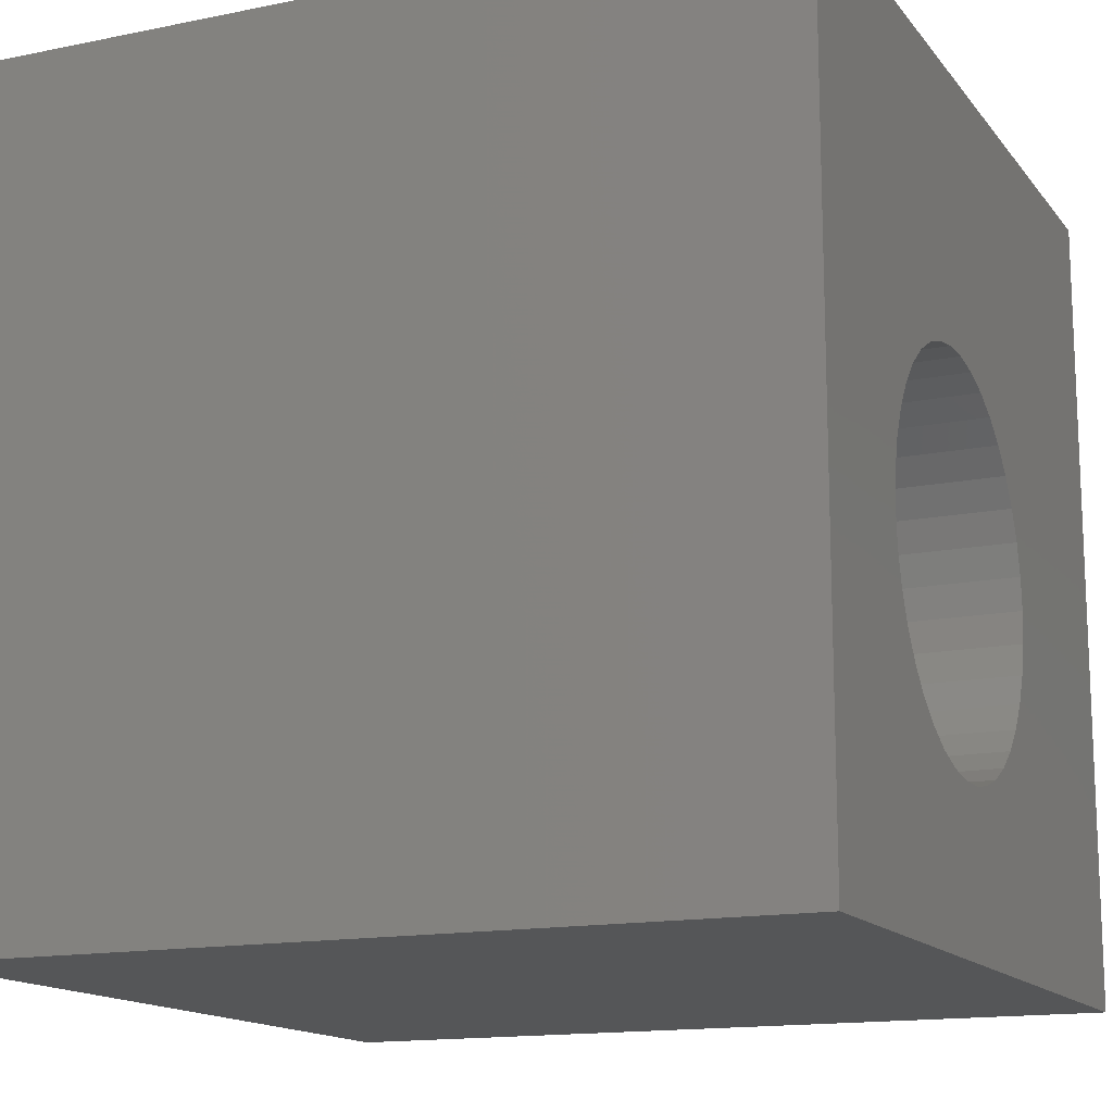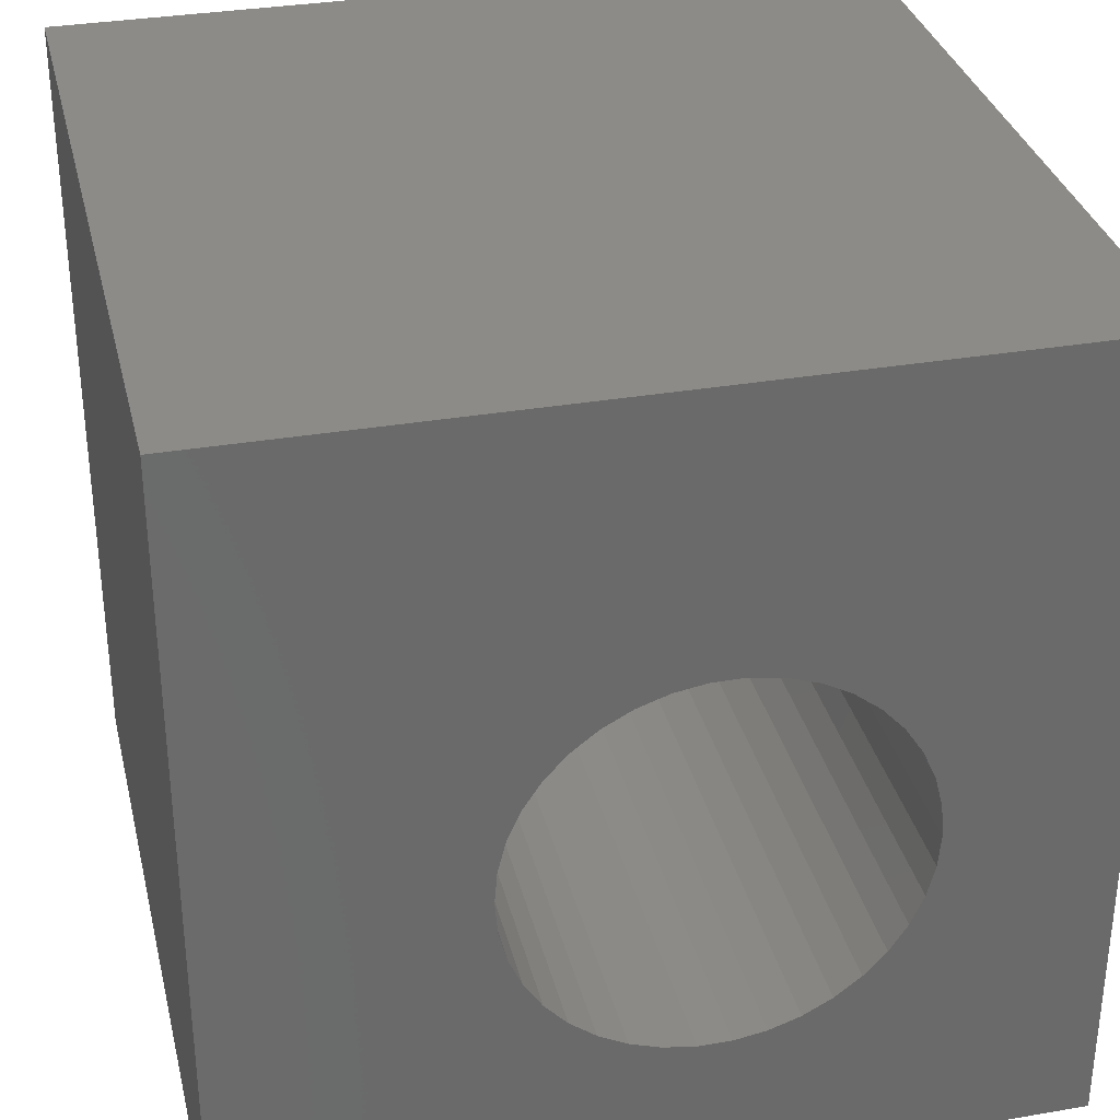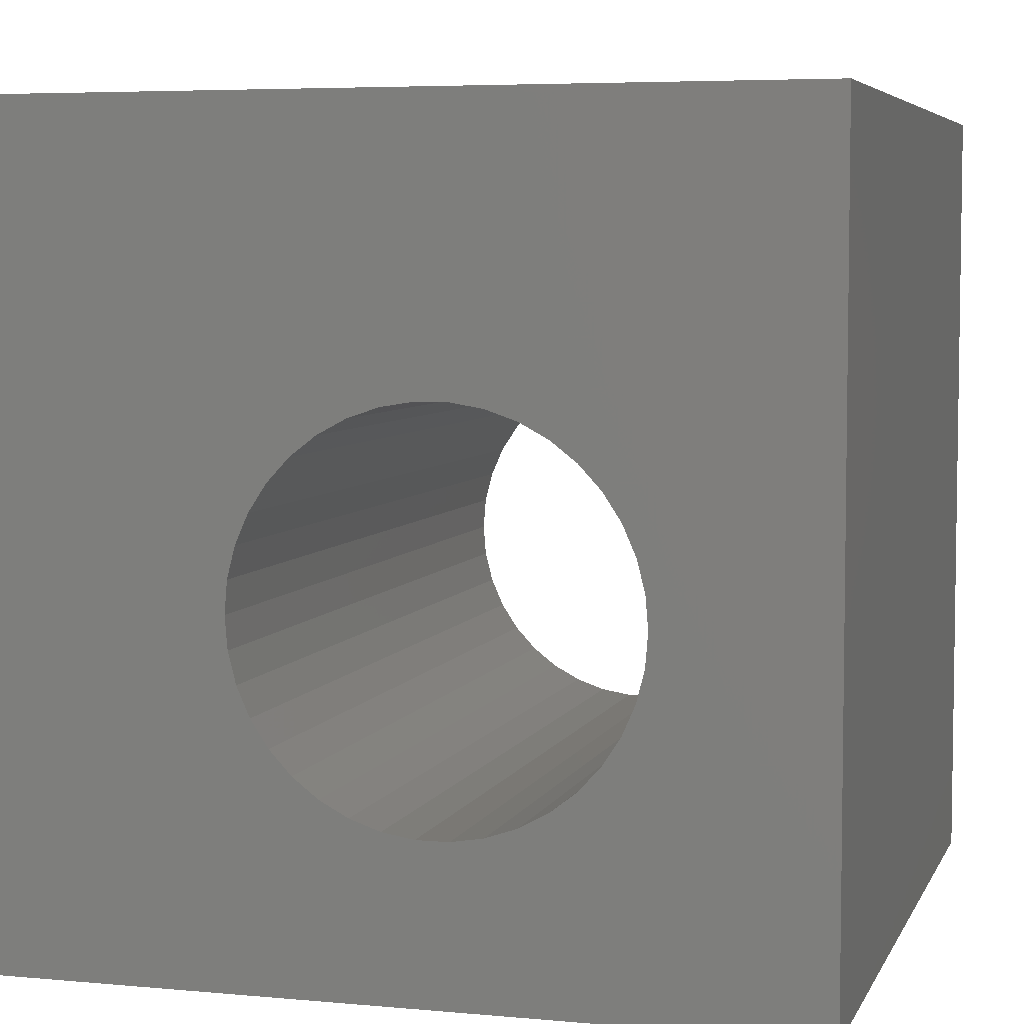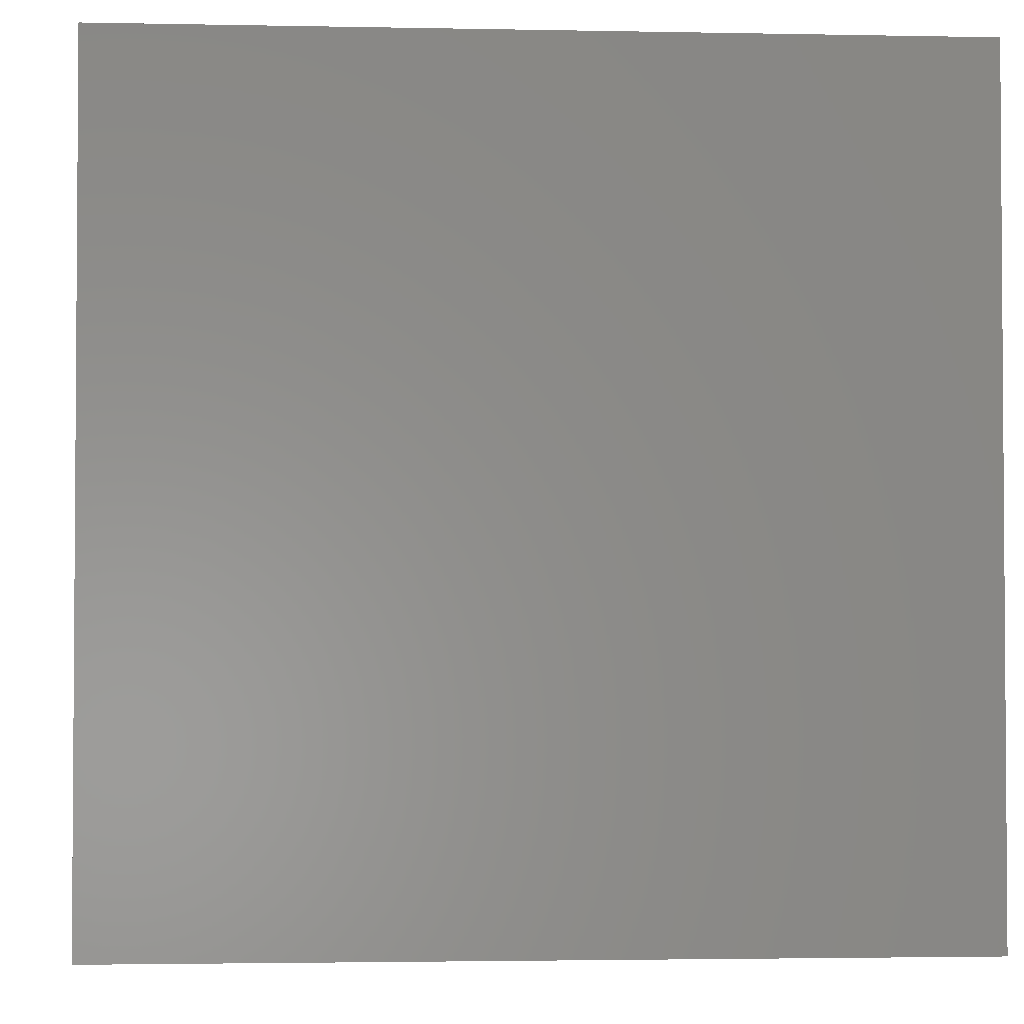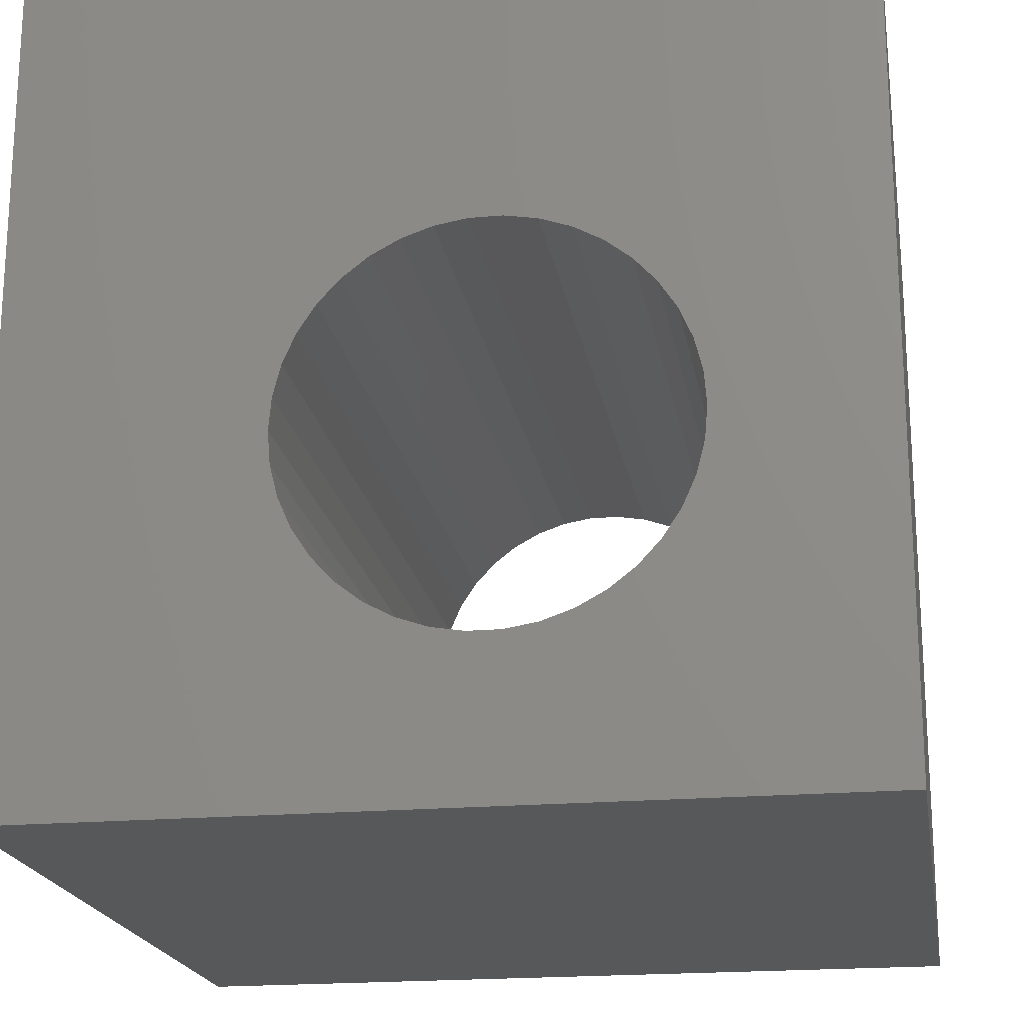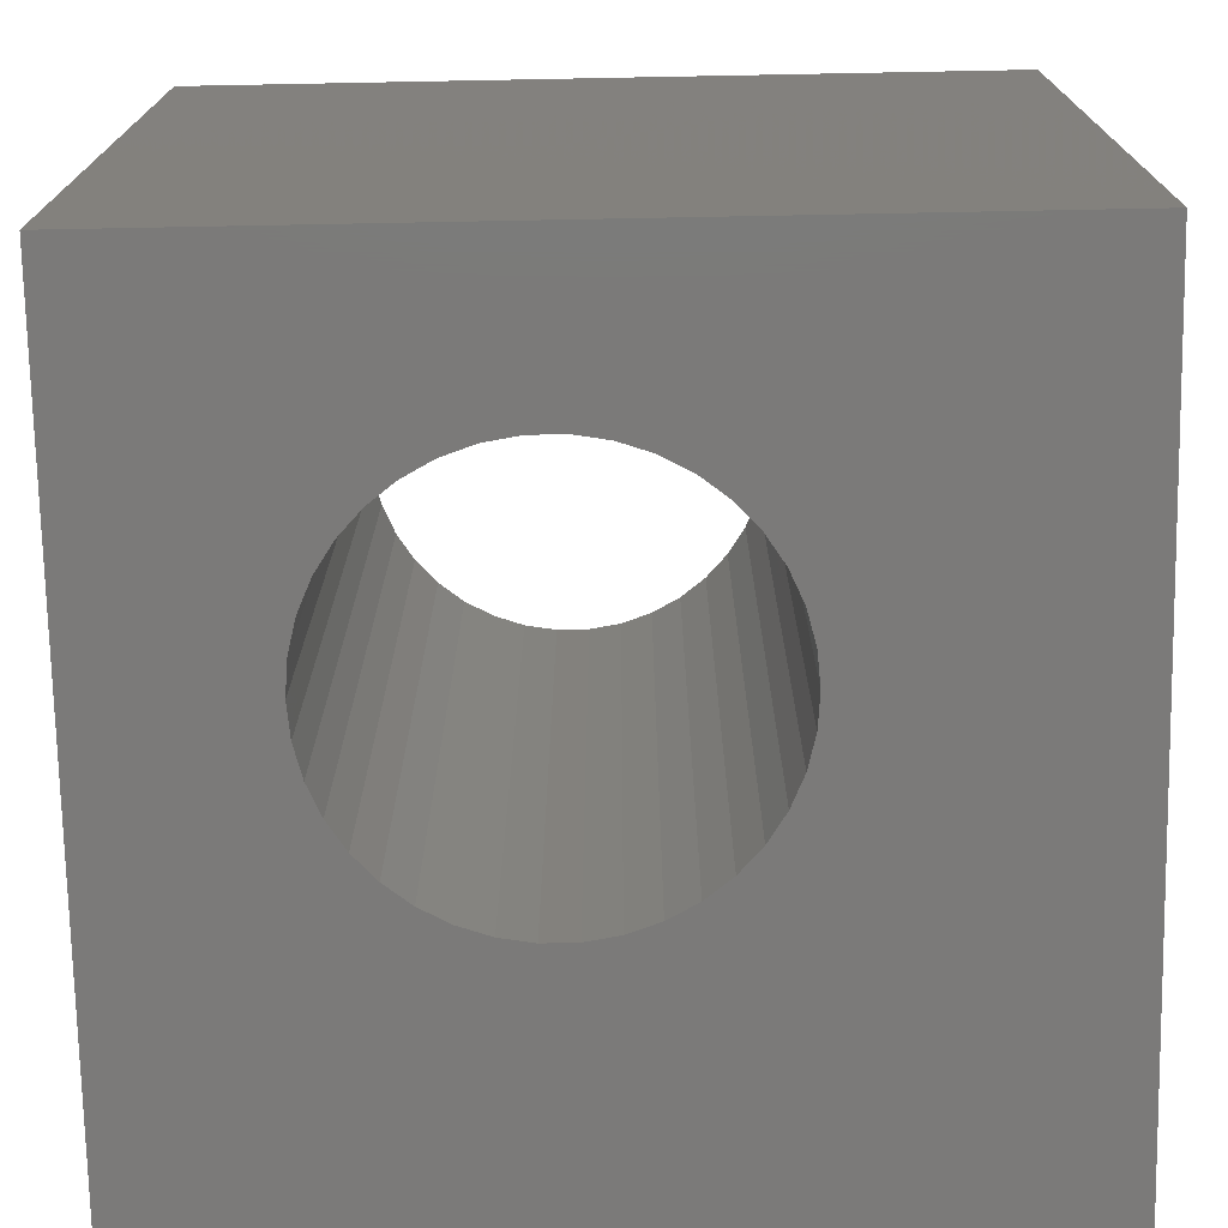
<metadata>
{"format":"stl","ext":"stl","renderer":"f3d","projection":"perspective","resolution":1024,"background":"white","views":[{"elev":-14.6,"azim":-66.0,"up":"+Y"},{"elev":32.9,"azim":166.7,"up":"+Y"},{"elev":5.5,"azim":-164.0,"up":"+Y"},{"elev":-2.5,"azim":-4.1,"up":"+Z"},{"elev":-19.8,"azim":-170.6,"up":"+Y"},{"elev":-73.6,"azim":1.1,"up":"+Z"}]}
</metadata>
<code>
# stl→obj: 84 verts, 168 faces
v 0 10 10
v 0 10 0
v 0 0 10
v 0 0 0
v 6.831 3.877 10
v 6.734 3.494 10
v 10 0 10
v 6.575 3.132 10
v 6.359 2.8 10
v 6.091 2.509 10
v 5.779 2.266 10
v 5.431 2.078 10
v 5.057 1.95 10
v 4.667 1.885 10
v 4.271 1.885 10
v 3.881 1.95 10
v 3.507 2.078 10
v 3.159 2.266 10
v 2.847 2.509 10
v 2.579 2.8 10
v 2.363 3.132 10
v 2.204 3.494 10
v 5.057 6.593 10
v 5.431 6.465 10
v 10 10 10
v 5.779 6.276 10
v 6.575 5.411 10
v 6.734 5.049 10
v 6.831 4.666 10
v 6.864 4.271 10
v 2.579 5.742 10
v 2.363 5.411 10
v 2.204 5.049 10
v 2.847 6.033 10
v 3.159 6.276 10
v 3.507 6.465 10
v 6.091 6.033 10
v 6.359 5.742 10
v 3.881 6.593 10
v 4.271 6.658 10
v 4.667 6.658 10
v 2.107 3.877 10
v 2.074 4.271 10
v 2.107 4.666 10
v 10 10 0
v 10 0 0
v 4.667 1.885 0
v 5.057 1.95 0
v 2.579 2.8 0
v 2.847 2.509 0
v 4.271 1.885 0
v 3.881 1.95 0
v 5.431 2.078 0
v 5.779 2.266 0
v 6.091 2.509 0
v 6.359 2.8 0
v 6.575 3.132 0
v 6.734 3.494 0
v 2.107 3.877 0
v 2.204 3.494 0
v 2.363 3.132 0
v 3.159 2.266 0
v 3.507 2.078 0
v 6.734 5.049 0
v 6.575 5.411 0
v 6.359 5.742 0
v 6.831 3.877 0
v 6.864 4.271 0
v 6.831 4.666 0
v 3.881 6.593 0
v 3.507 6.465 0
v 3.159 6.276 0
v 2.847 6.033 0
v 2.579 5.742 0
v 2.363 5.411 0
v 6.091 6.033 0
v 5.779 6.276 0
v 5.431 6.465 0
v 2.204 5.049 0
v 2.107 4.666 0
v 2.074 4.271 0
v 5.057 6.593 0
v 4.667 6.658 0
v 4.271 6.658 0
f 1 2 3
f 3 2 4
f 5 6 7
f 7 6 8
f 7 8 9
f 9 10 7
f 7 10 11
f 7 11 12
f 12 13 7
f 7 13 14
f 7 14 3
f 3 14 15
f 3 15 16
f 16 17 3
f 3 17 18
f 3 18 19
f 19 20 3
f 3 20 21
f 3 21 22
f 23 24 25
f 25 24 26
f 27 28 25
f 25 28 29
f 25 29 7
f 7 29 30
f 7 30 5
f 31 1 32
f 32 1 33
f 31 34 1
f 1 34 35
f 1 35 36
f 26 37 25
f 25 37 38
f 25 38 27
f 36 39 1
f 1 39 40
f 1 40 25
f 25 40 41
f 25 41 23
f 22 42 3
f 3 42 43
f 3 43 1
f 1 43 44
f 1 44 33
f 45 25 46
f 46 25 7
f 46 47 48
f 4 49 50
f 47 46 51
f 51 46 4
f 51 4 52
f 48 53 46
f 46 53 54
f 46 54 55
f 55 56 46
f 46 56 57
f 46 57 58
f 59 60 4
f 4 60 61
f 4 61 49
f 50 62 4
f 4 62 63
f 4 63 52
f 64 65 45
f 45 65 66
f 58 67 46
f 46 67 68
f 46 68 45
f 45 68 69
f 45 69 64
f 70 71 2
f 2 71 72
f 72 73 2
f 2 73 74
f 2 74 75
f 66 76 45
f 45 76 77
f 45 77 78
f 75 79 2
f 2 79 80
f 2 80 4
f 4 80 81
f 4 81 59
f 78 82 45
f 45 82 83
f 45 83 2
f 2 83 84
f 2 84 70
f 25 45 1
f 1 45 2
f 46 7 4
f 4 7 3
f 67 30 68
f 68 30 29
f 68 29 69
f 69 29 28
f 69 28 64
f 64 28 27
f 64 27 65
f 65 27 38
f 65 38 66
f 66 38 37
f 66 37 76
f 76 37 26
f 76 26 77
f 77 26 24
f 77 24 78
f 78 24 23
f 78 23 82
f 82 23 41
f 82 41 83
f 83 41 40
f 83 40 84
f 84 40 39
f 84 39 70
f 70 39 36
f 70 36 71
f 71 36 35
f 71 35 72
f 72 35 34
f 72 34 73
f 73 34 31
f 73 31 74
f 74 31 32
f 74 32 75
f 75 32 33
f 75 33 79
f 79 33 44
f 79 44 80
f 80 44 43
f 80 43 81
f 81 43 42
f 81 42 59
f 59 42 22
f 59 22 60
f 60 22 21
f 60 21 61
f 61 21 20
f 61 20 49
f 49 20 19
f 49 19 50
f 50 19 18
f 50 18 62
f 62 18 17
f 62 17 63
f 63 17 16
f 63 16 52
f 52 16 15
f 52 15 51
f 51 15 14
f 51 14 47
f 47 14 13
f 47 13 48
f 48 13 12
f 48 12 53
f 53 12 11
f 53 11 54
f 54 11 10
f 54 10 55
f 55 10 9
f 55 9 56
f 56 9 8
f 56 8 57
f 57 8 6
f 57 6 58
f 58 6 5
f 58 5 67
f 67 5 30

</code>
